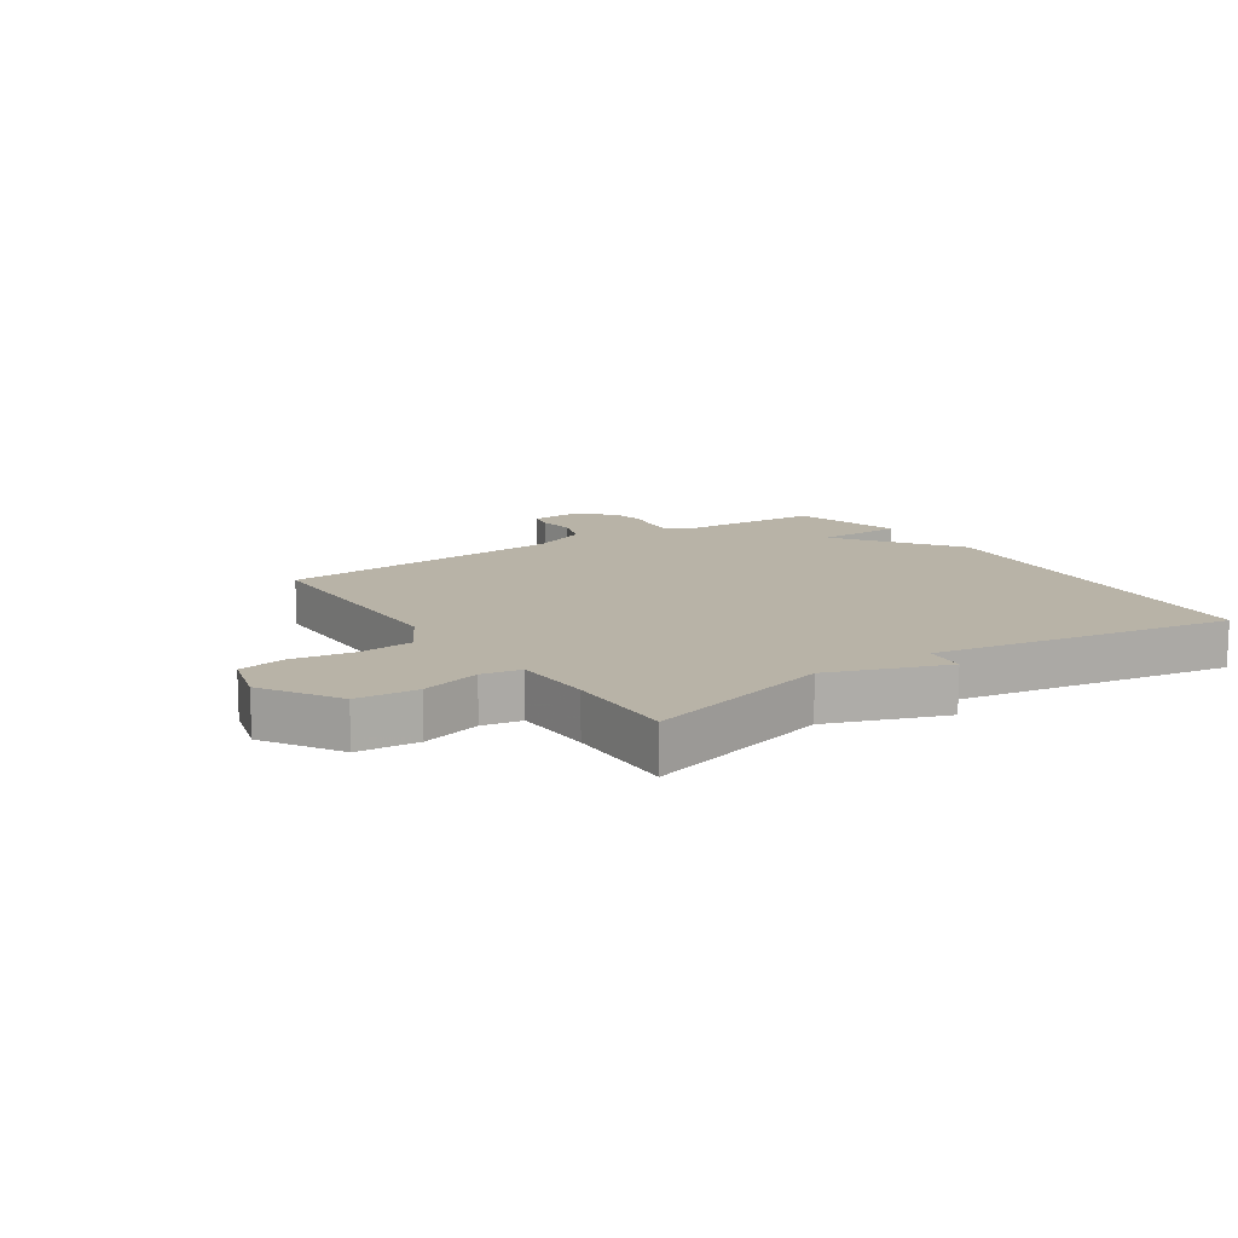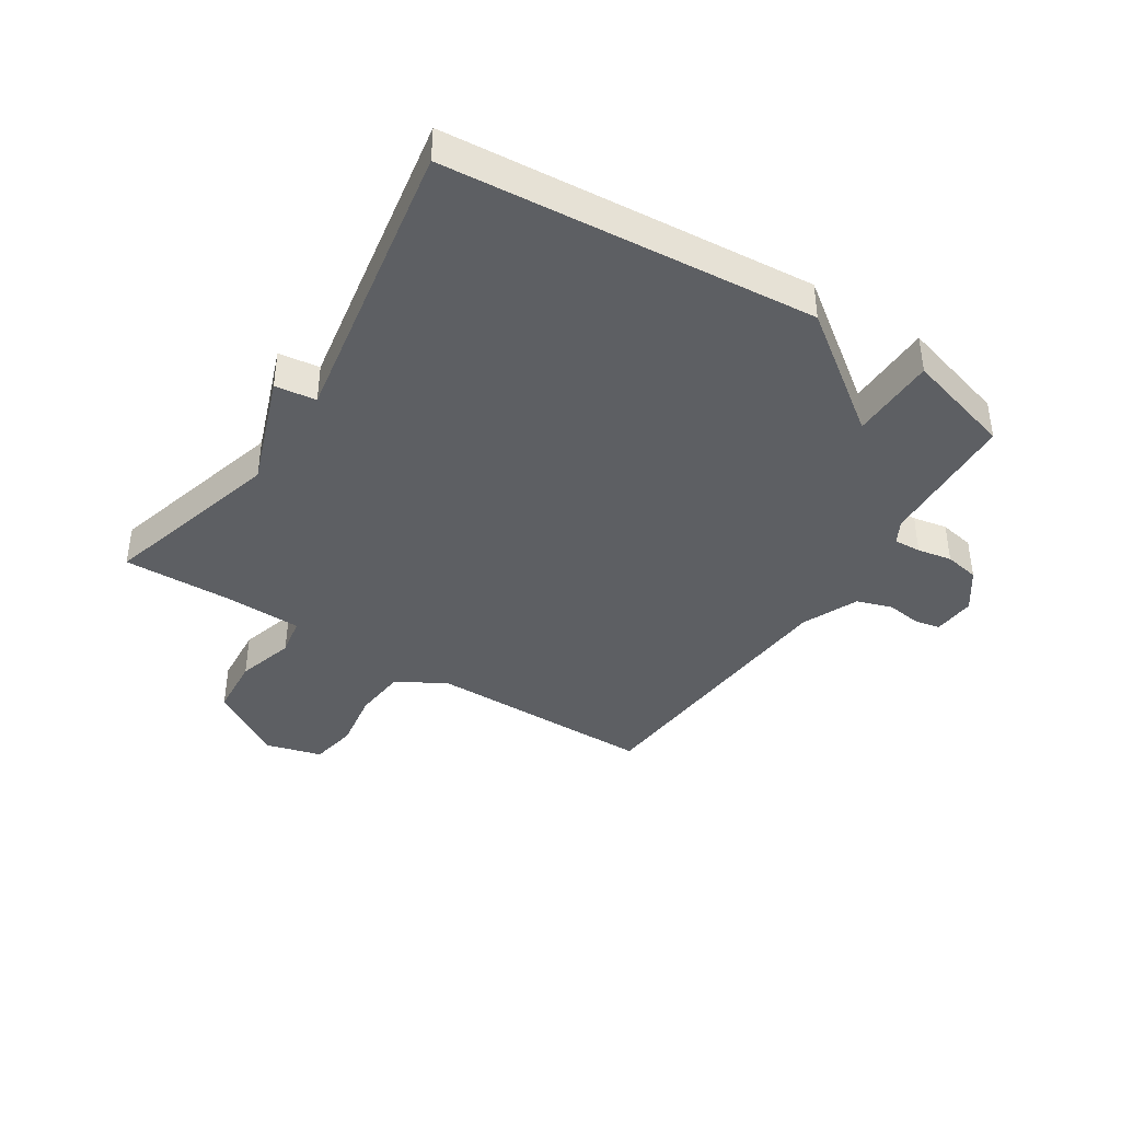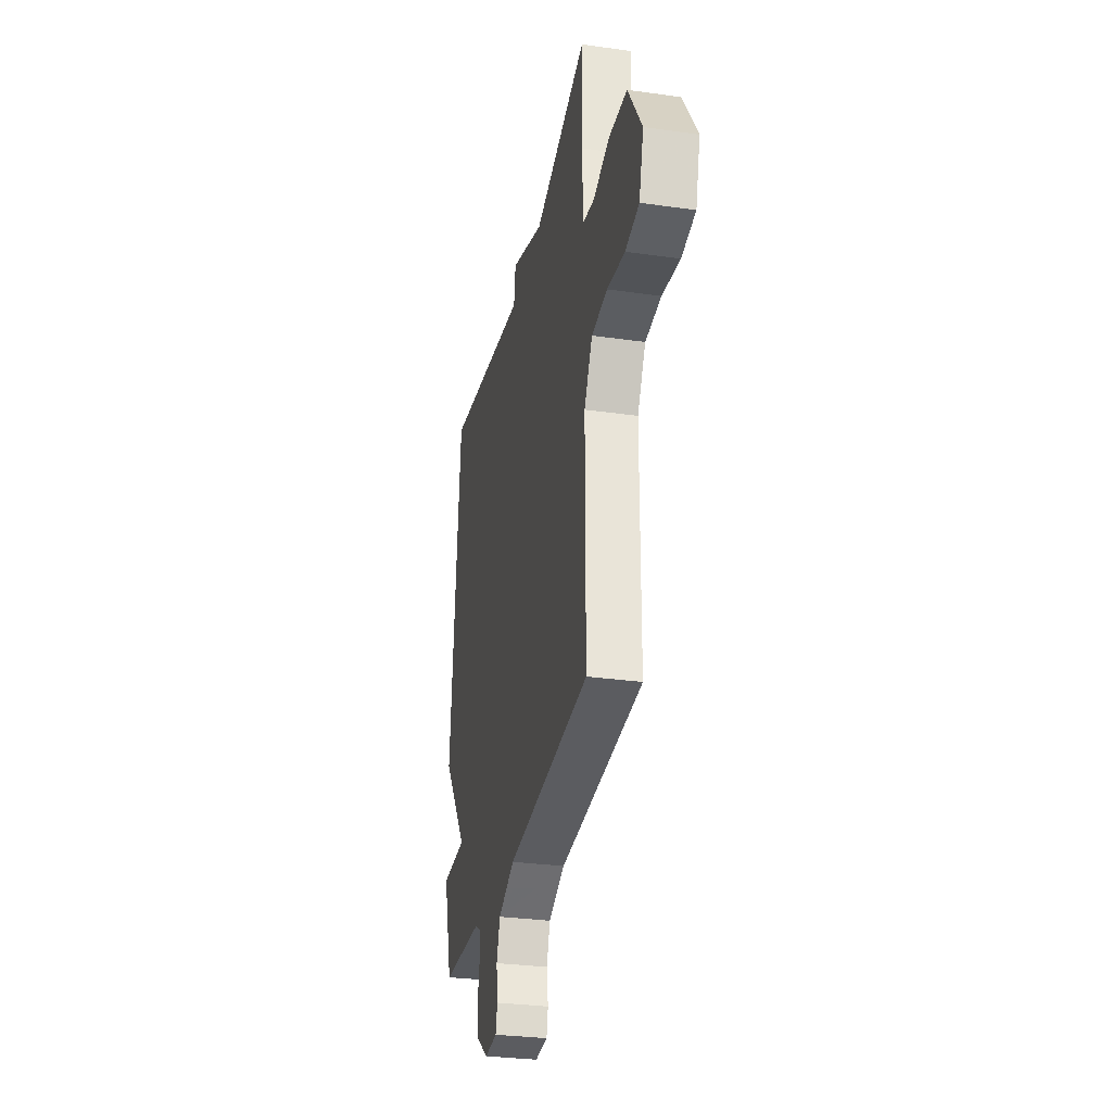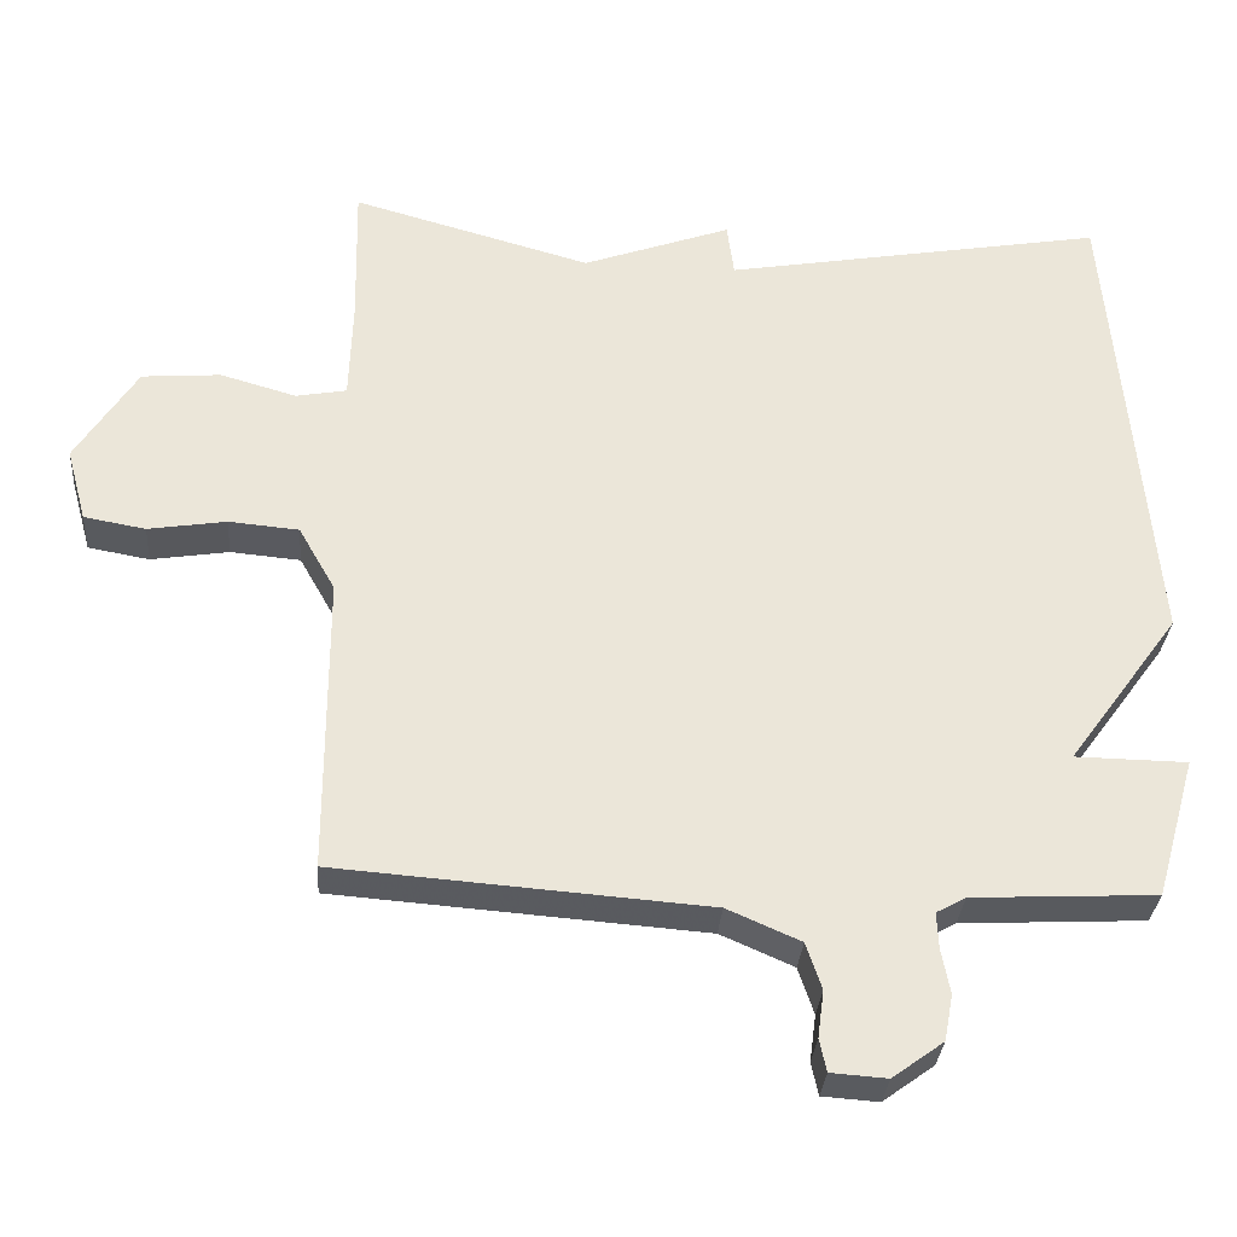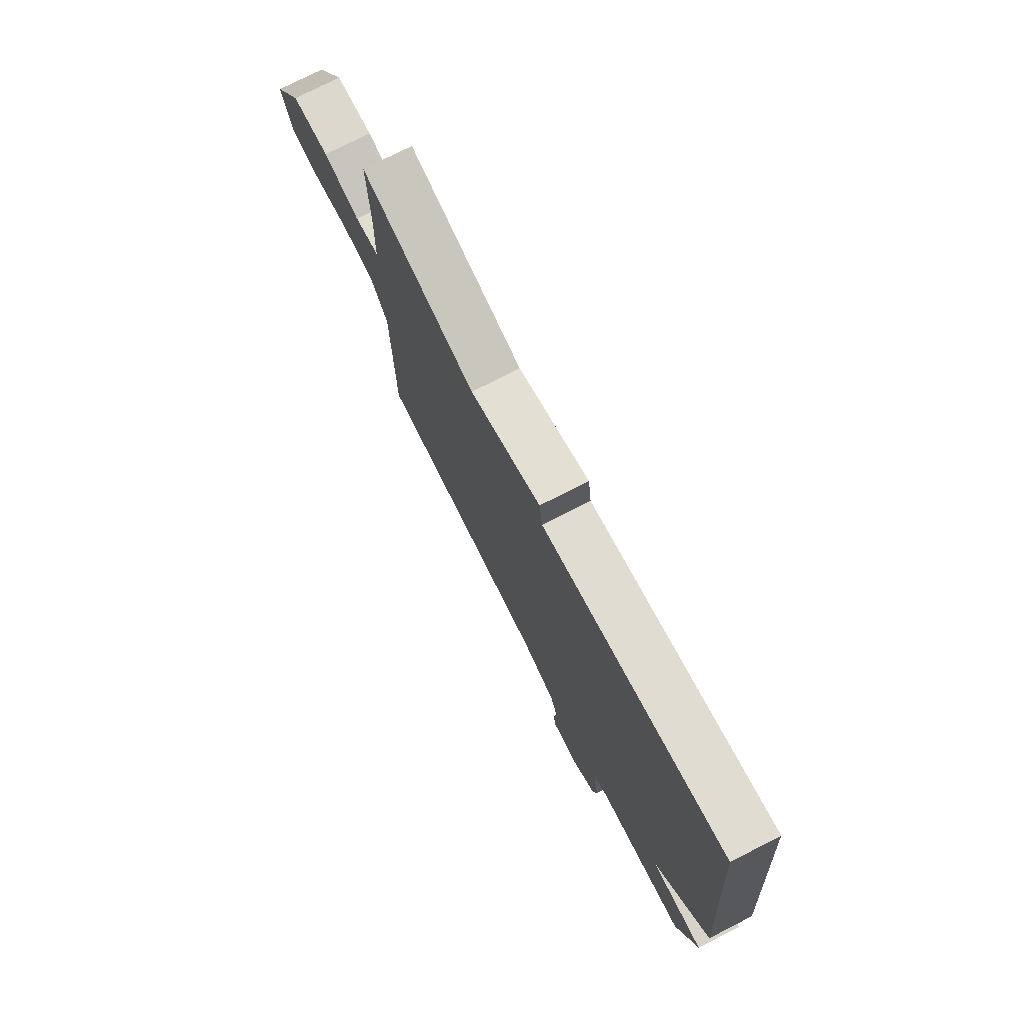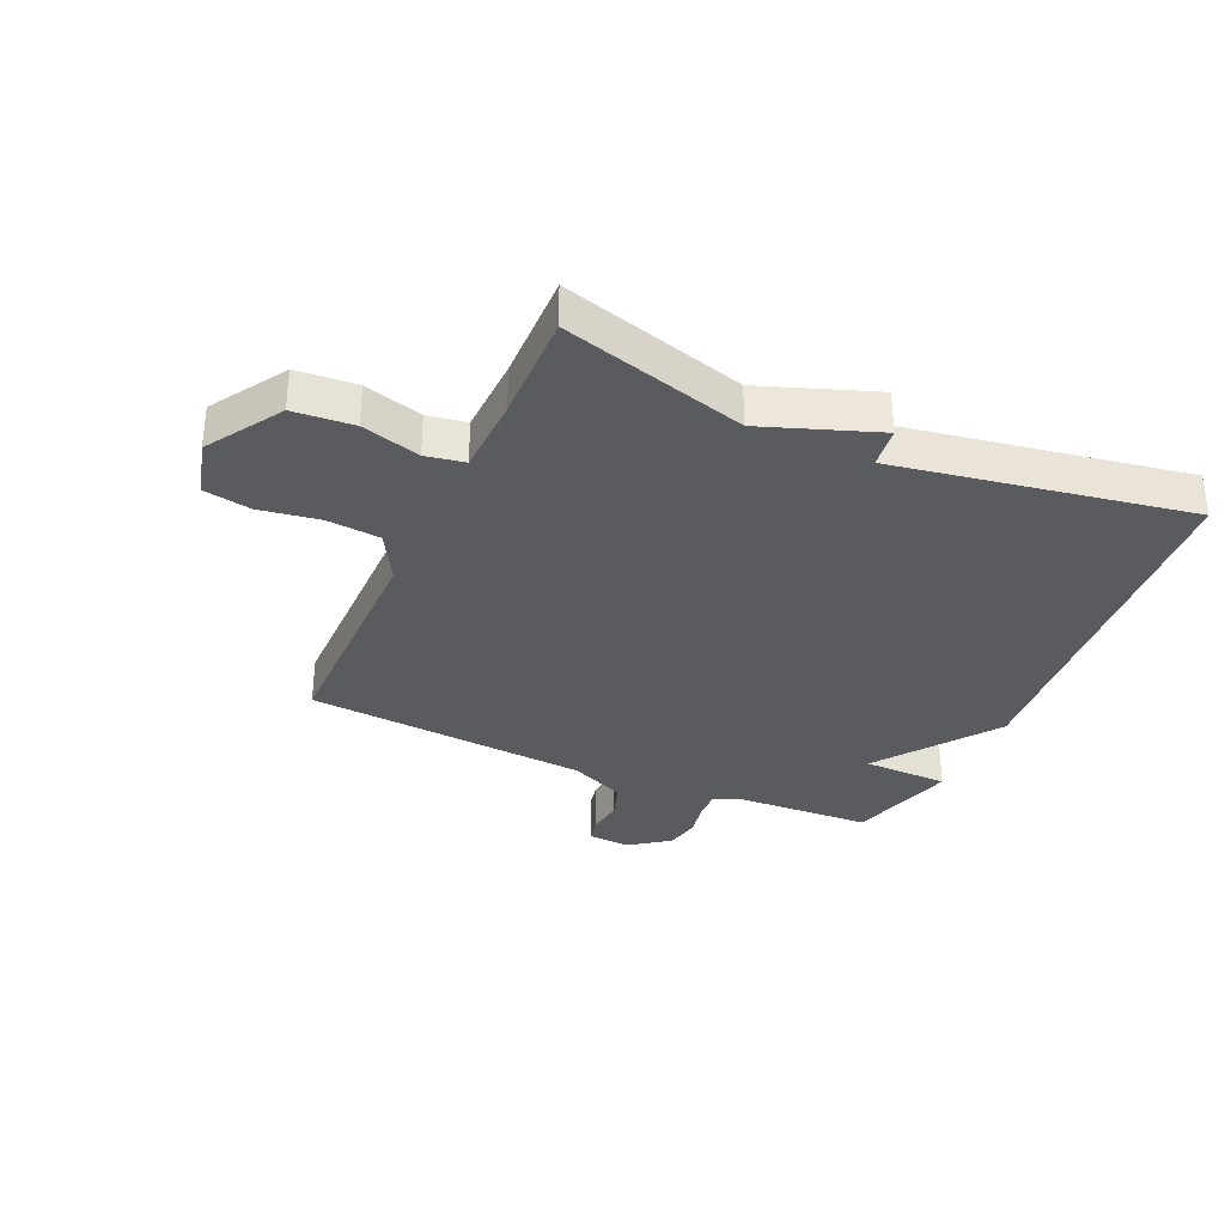
<metadata>
{"format":"obj","ext":"obj","renderer":"f3d","projection":"perspective","resolution":1024,"background":"white","views":[{"elev":12.9,"azim":-33.6,"up":"+Y"},{"elev":-40.1,"azim":57.3,"up":"+Y"},{"elev":-30.6,"azim":-101.5,"up":"+Z"},{"elev":-31.7,"azim":-4.3,"up":"+Z"},{"elev":75.8,"azim":63.0,"up":"+Z"},{"elev":-33.4,"azim":-24.2,"up":"+Y"}]}
</metadata>
<code>
v 0.5 0.07 0.5
v 0.552 0.07 -0.118
v 0.408 0.07 -0.316
v 0.552 0.07 -0.318
v 0.5 0.07 -0.5
v 0.264 0.07 -0.512
v 0.226 0.07 -0.533
v 0.228 0.07 -0.579
v 0.239 0.07 -0.637
v 0.228 0.07 -0.696
v 0.162 0.07 -0.744
v 0.09 0.07 -0.739
v 0.081 0.07 -0.697
v 0.089 0.07 -0.637
v 0.069 0.07 -0.577
v -0.025 0.07 -0.536
v -0.5 0.07 -0.5
v -0.501 0.07 -0.115
v -0.548 0.07 -0.032
v -0.638 0.07 -0.024
v -0.738 0.07 -0.04
v -0.817 0.07 -0.026
v -0.843 0.07 0.069
v -0.764 0.07 0.194
v -0.663 0.07 0.202
v -0.565 0.07 0.174
v -0.5 0.07 0.186
v -0.496 0.07 0.317
v -0.5 0.07 0.5
v -0.192 0.07 0.414
v -0.001 0.07 0.483
v 0.008 0.07 0.414
v 0.5 0 0.5
v 0.552 0 -0.118
v 0.408 0 -0.316
v 0.552 0 -0.318
v 0.5 0 -0.5
v 0.264 0 -0.512
v 0.226 0 -0.533
v 0.228 0 -0.579
v 0.239 0 -0.637
v 0.228 0 -0.696
v 0.162 0 -0.744
v 0.09 0 -0.739
v 0.081 0 -0.697
v 0.089 0 -0.637
v 0.069 0 -0.577
v -0.025 0 -0.536
v -0.5 0 -0.5
v -0.501 0 -0.115
v -0.548 0 -0.032
v -0.638 0 -0.024
v -0.738 0 -0.04
v -0.817 0 -0.026
v -0.843 0 0.069
v -0.764 0 0.194
v -0.663 0 0.202
v -0.565 0 0.174
v -0.5 0 0.186
v -0.496 0 0.317
v -0.5 0 0.5
v -0.192 0 0.414
v -0.001 0 0.483
v 0.008 0 0.414
f 30 31 32
f 28 29 30
f 27 28 30 32
f 24 25 26
f 23 24 26
f 22 23 26
f 21 22 26
f 20 21 26
f 19 20 26 27
f 1 2 3
f 32 1 3
f 27 32 3
f 19 27 3
f 18 19 3
f 12 13 14
f 11 12 14
f 10 11 14
f 9 10 14
f 8 9 14
f 7 8 14 15
f 6 7 15 16
f 3 4 5 6
f 16 17 18
f 6 16 18
f 3 6 18
f 64 63 62
f 62 61 60
f 64 62 60 59
f 58 57 56
f 58 56 55
f 58 55 54
f 58 54 53
f 58 53 52
f 59 58 52 51
f 35 34 33
f 35 33 64
f 35 64 59
f 35 59 51
f 35 51 50
f 46 45 44
f 46 44 43
f 46 43 42
f 46 42 41
f 46 41 40
f 47 46 40 39
f 48 47 39 38
f 38 37 36 35
f 50 49 48
f 50 48 38
f 50 38 35
f 1 33 34 2
f 2 34 35 3
f 3 35 36 4
f 4 36 37 5
f 5 37 38 6
f 6 38 39 7
f 7 39 40 8
f 8 40 41 9
f 9 41 42 10
f 10 42 43 11
f 11 43 44 12
f 12 44 45 13
f 13 45 46 14
f 14 46 47 15
f 15 47 48 16
f 16 48 49 17
f 17 49 50 18
f 18 50 51 19
f 19 51 52 20
f 20 52 53 21
f 21 53 54 22
f 22 54 55 23
f 23 55 56 24
f 24 56 57 25
f 25 57 58 26
f 26 58 59 27
f 27 59 60 28
f 28 60 61 29
f 29 61 62 30
f 30 62 63 31
f 31 63 64 32
f 32 64 33 1

</code>
